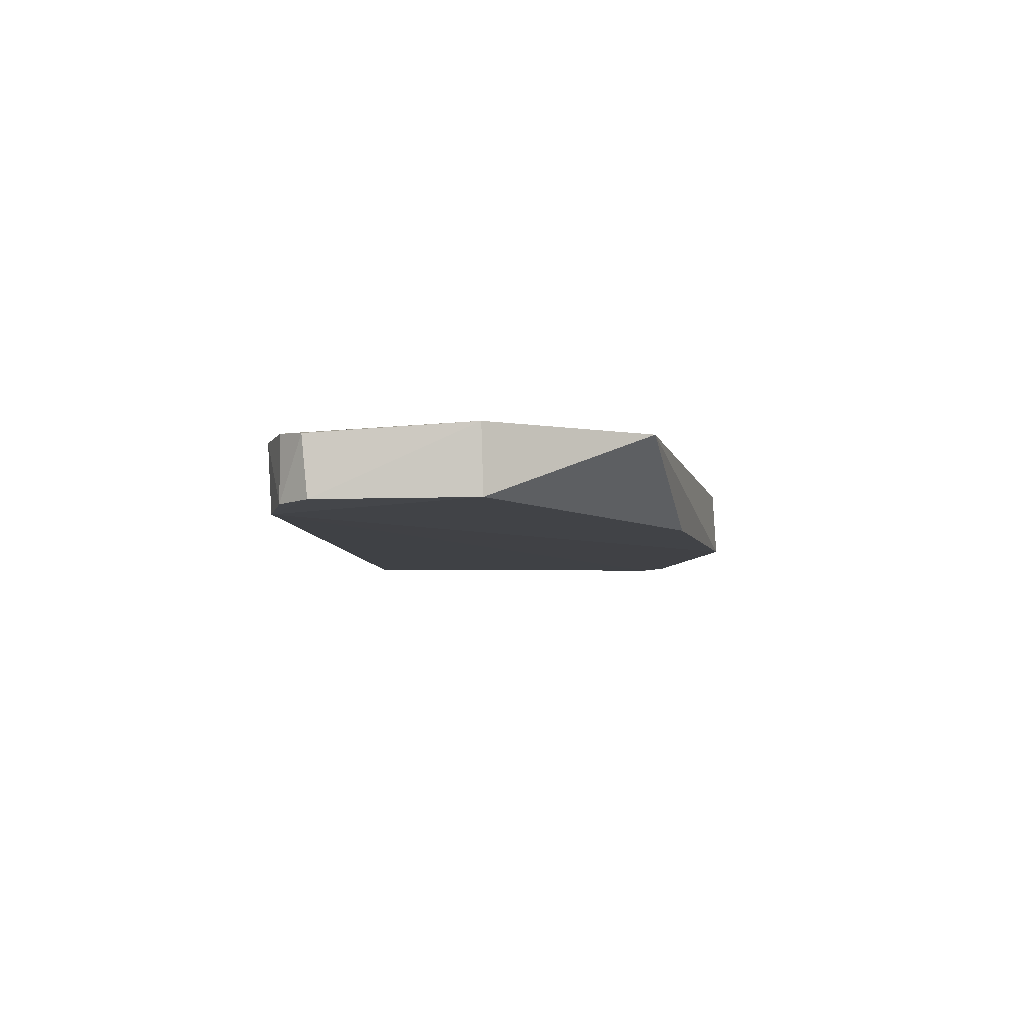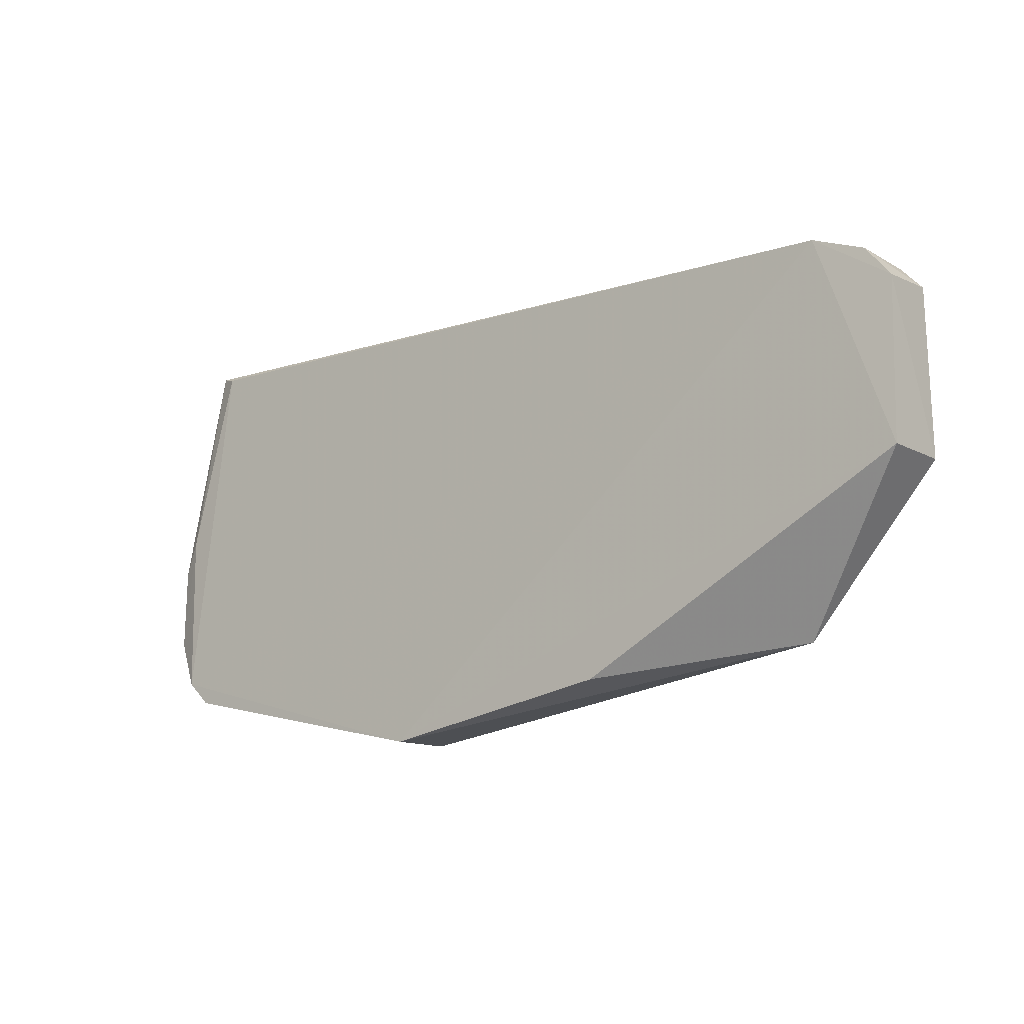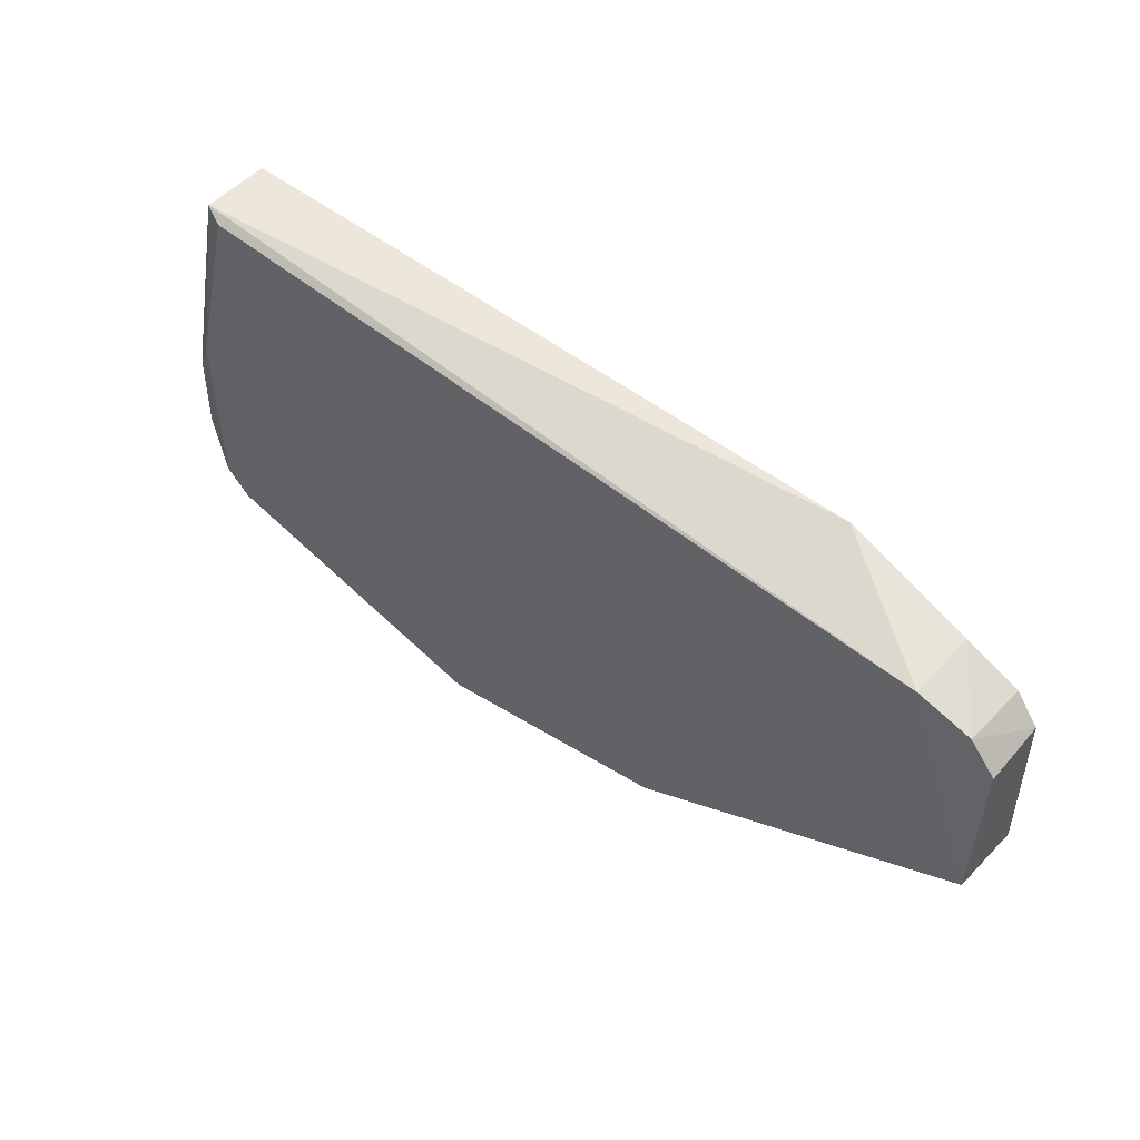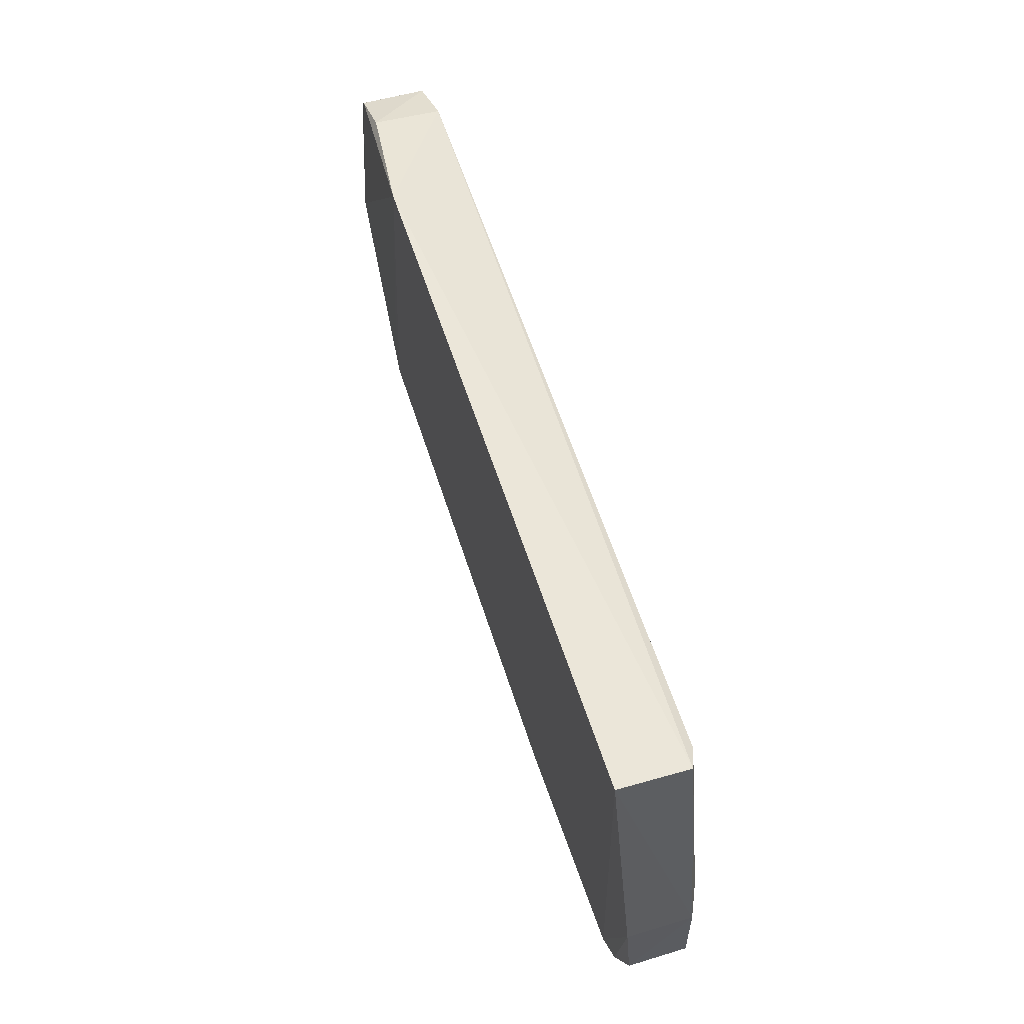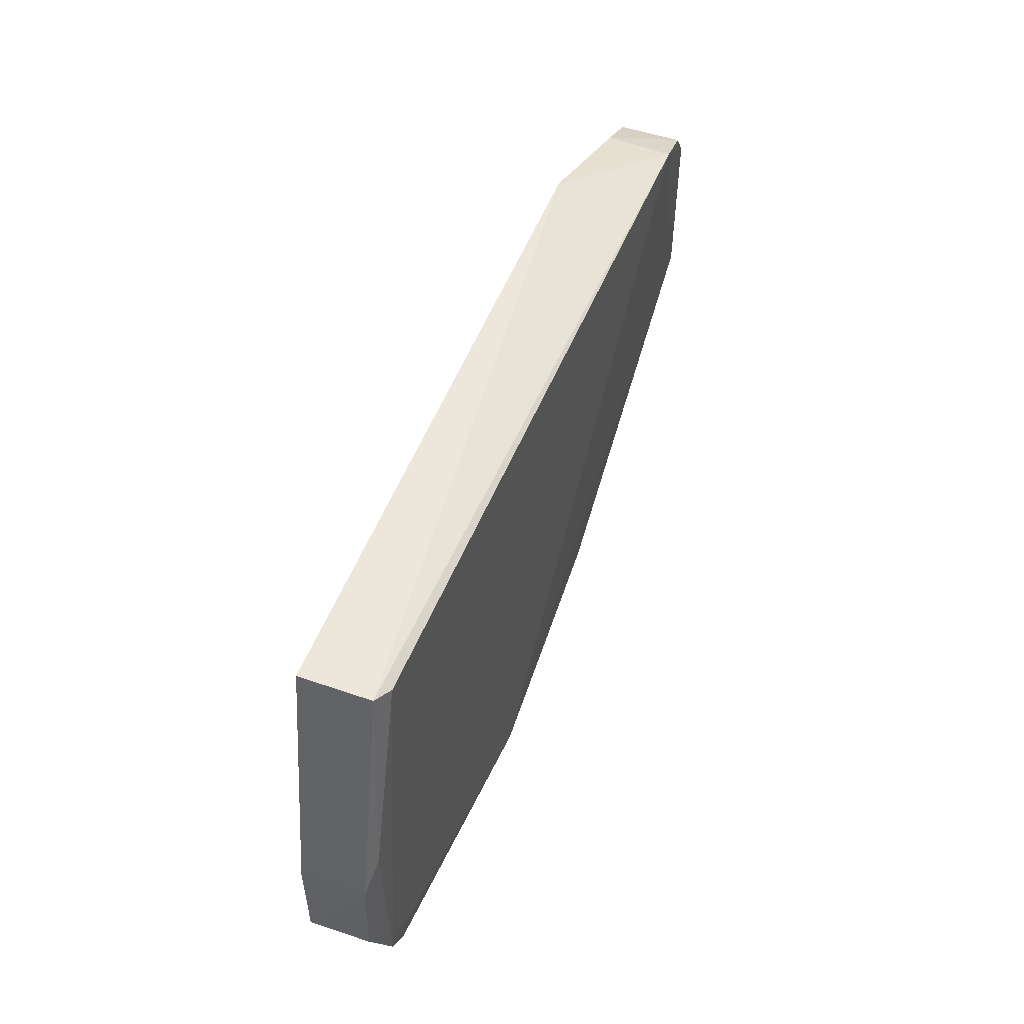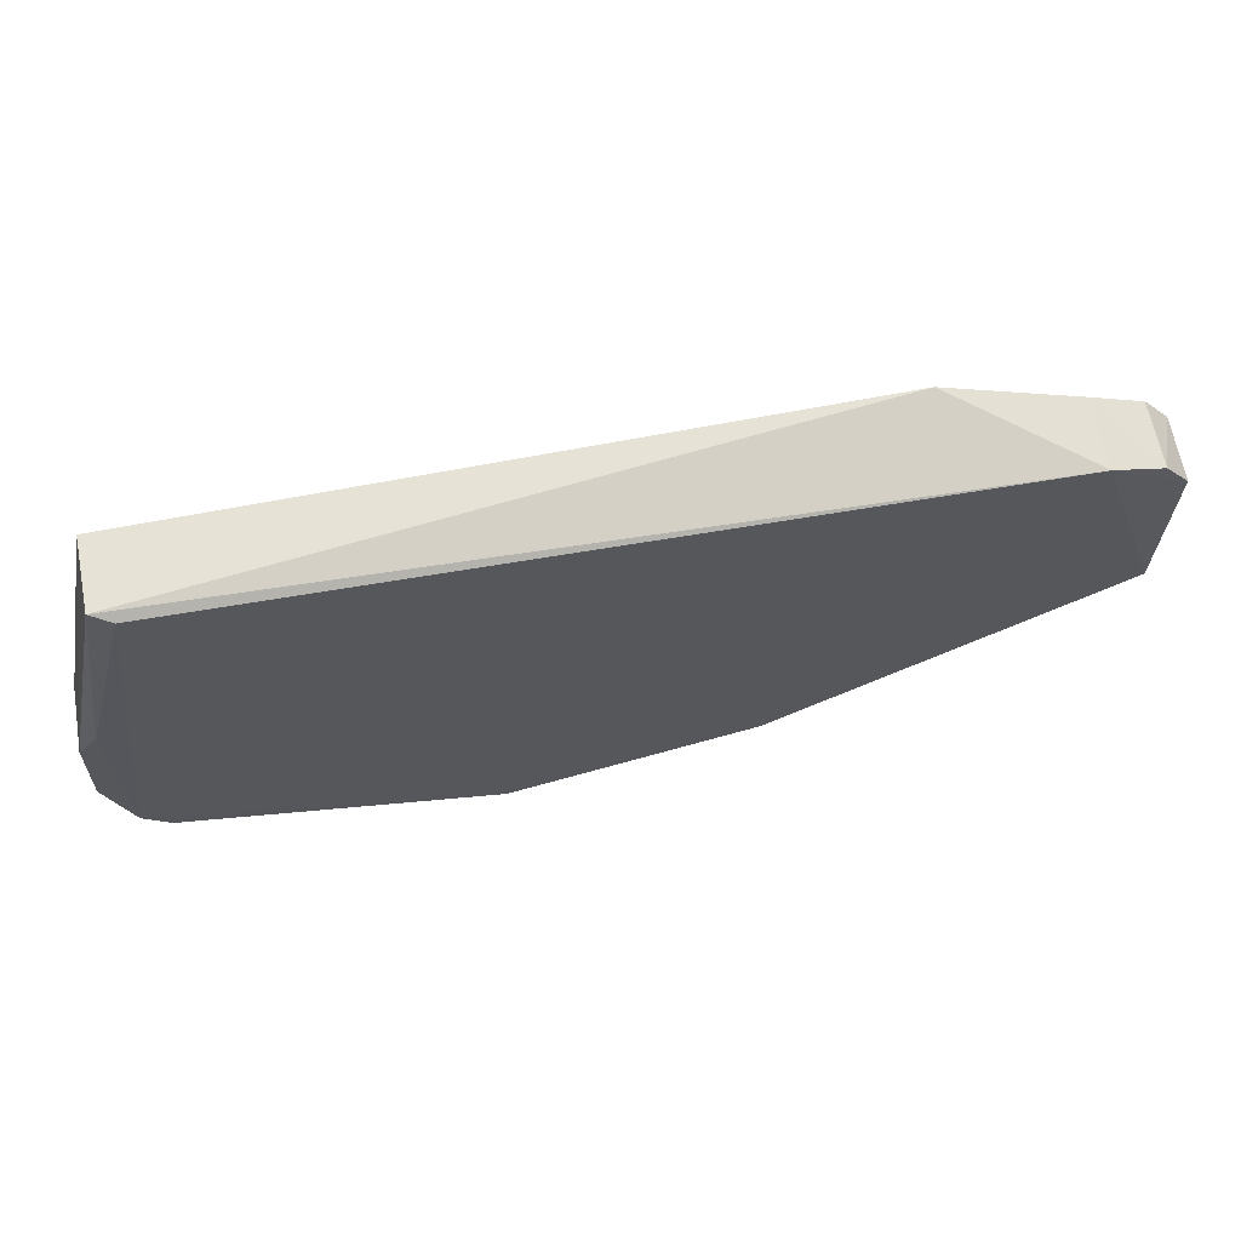
<metadata>
{"format":"obj","ext":"obj","renderer":"f3d","projection":"perspective","resolution":1024,"background":"white","views":[{"elev":-6.7,"azim":-83.3,"up":"+Z"},{"elev":-16.0,"azim":-141.6,"up":"+Y"},{"elev":49.2,"azim":-140.4,"up":"+Y"},{"elev":59.2,"azim":71.9,"up":"+Y"},{"elev":49.5,"azim":109.0,"up":"+Y"},{"elev":62.9,"azim":167.4,"up":"+Y"}]}
</metadata>
<code>
v 0.0801 0.073 0.05907
v 0.0869 0.03415 0.05787
v 0.07781 0.07188 0.04947
v -0.0263 0.06414 0.04817
v -0.01224 0.02205 0.05762
v -0.004085 0.07126 0.05831
v 0.08668 0.0442 0.05062
v 0.07989 0.02428 0.0582
v 0.08029 0.07281 0.05052
v -0.02953 0.06093 0.05575
v 0.08641 0.04369 0.05839
v 0.04323 0.01509 0.04874
v 0.08353 0.02746 0.04941
v -0.01988 0.06671 0.04778
v 0.08428 0.04815 0.04973
v -0.02008 0.06719 0.05619
v -0.02886 0.04046 0.04834
v -0.02925 0.04067 0.05679
v 0.08336 0.02724 0.05809
v 0.04333 0.01552 0.05697
v 0.08688 0.03378 0.05067
v 0.08041 0.02443 0.04942
v -0.02662 0.06411 0.0562
v -0.02942 0.06019 0.04829
v 0.01318 0.01951 0.04878
v -0.01173 0.03405 0.05772
v 0.0523 0.01963 0.05784
f 6 5 1
f 8 1 5
f 9 6 1
f 9 1 7
f 11 7 1
f 11 2 7
f 11 1 8
f 14 9 3
f 14 6 9
f 14 13 12
f 14 3 13
f 15 9 7
f 15 3 9
f 15 13 3
f 16 14 4
f 16 6 14
f 17 14 12
f 18 17 5
f 19 11 8
f 19 2 11
f 20 12 8
f 20 5 12
f 21 7 2
f 21 19 13
f 21 2 19
f 21 15 7
f 21 13 15
f 22 8 12
f 22 12 13
f 22 19 8
f 22 13 19
f 23 6 16
f 23 18 6
f 23 10 18
f 23 16 4
f 23 4 10
f 24 10 4
f 24 4 14
f 24 14 17
f 24 18 10
f 24 17 18
f 25 17 12
f 25 12 5
f 25 5 17
f 26 18 5
f 26 5 6
f 26 6 18
f 27 20 8
f 27 8 5
f 27 5 20

</code>
